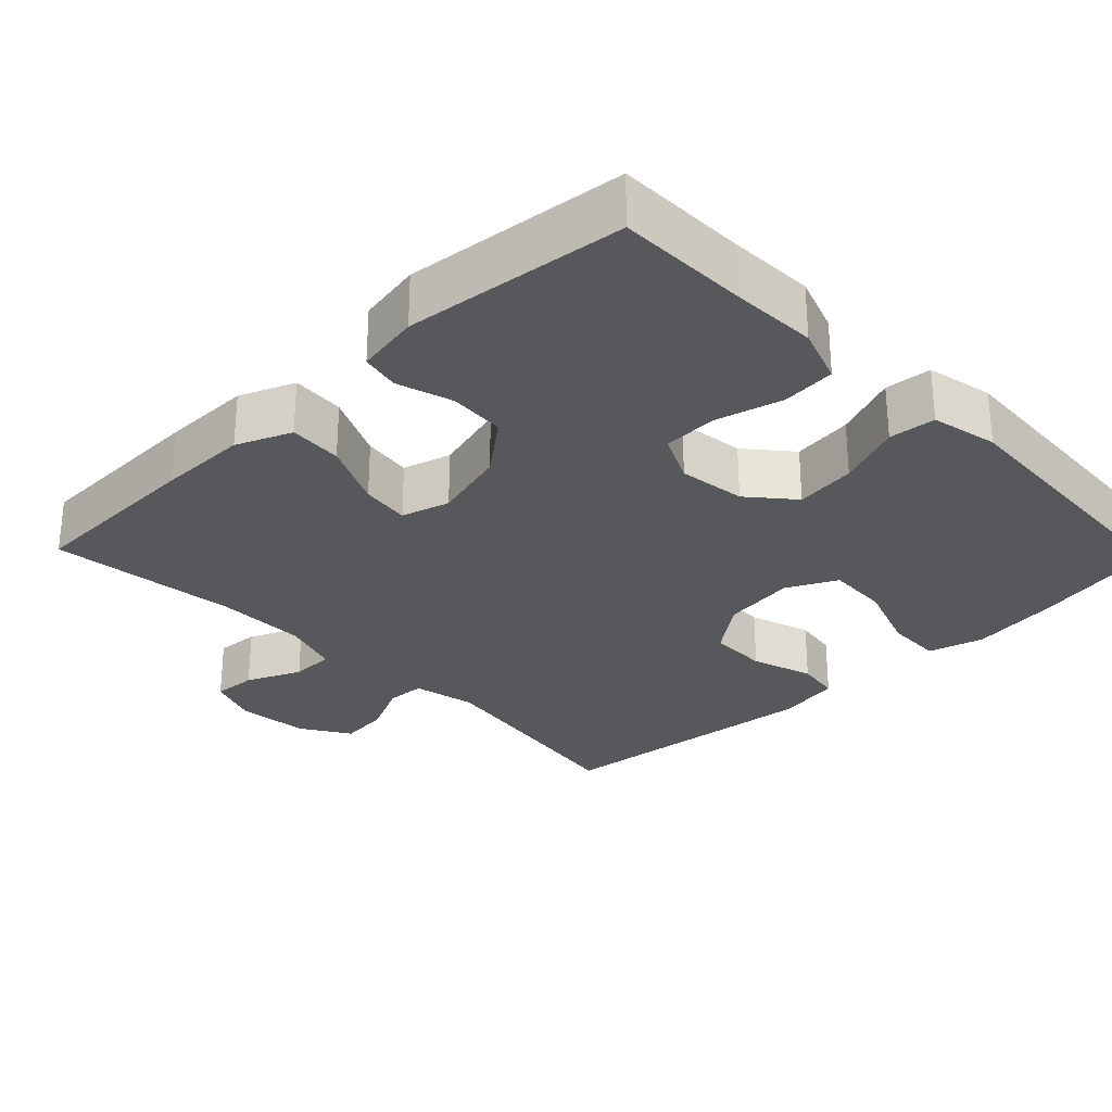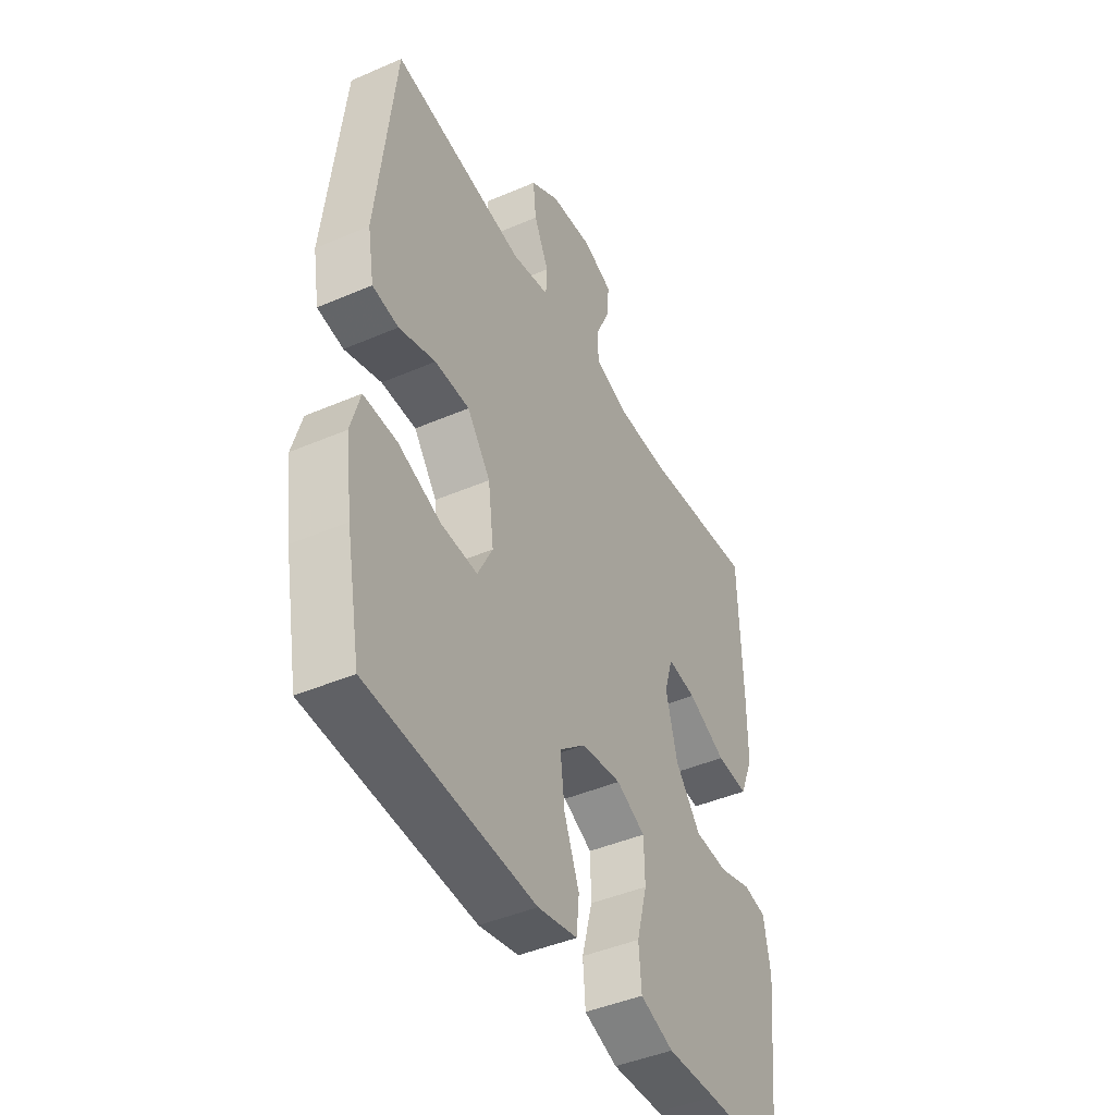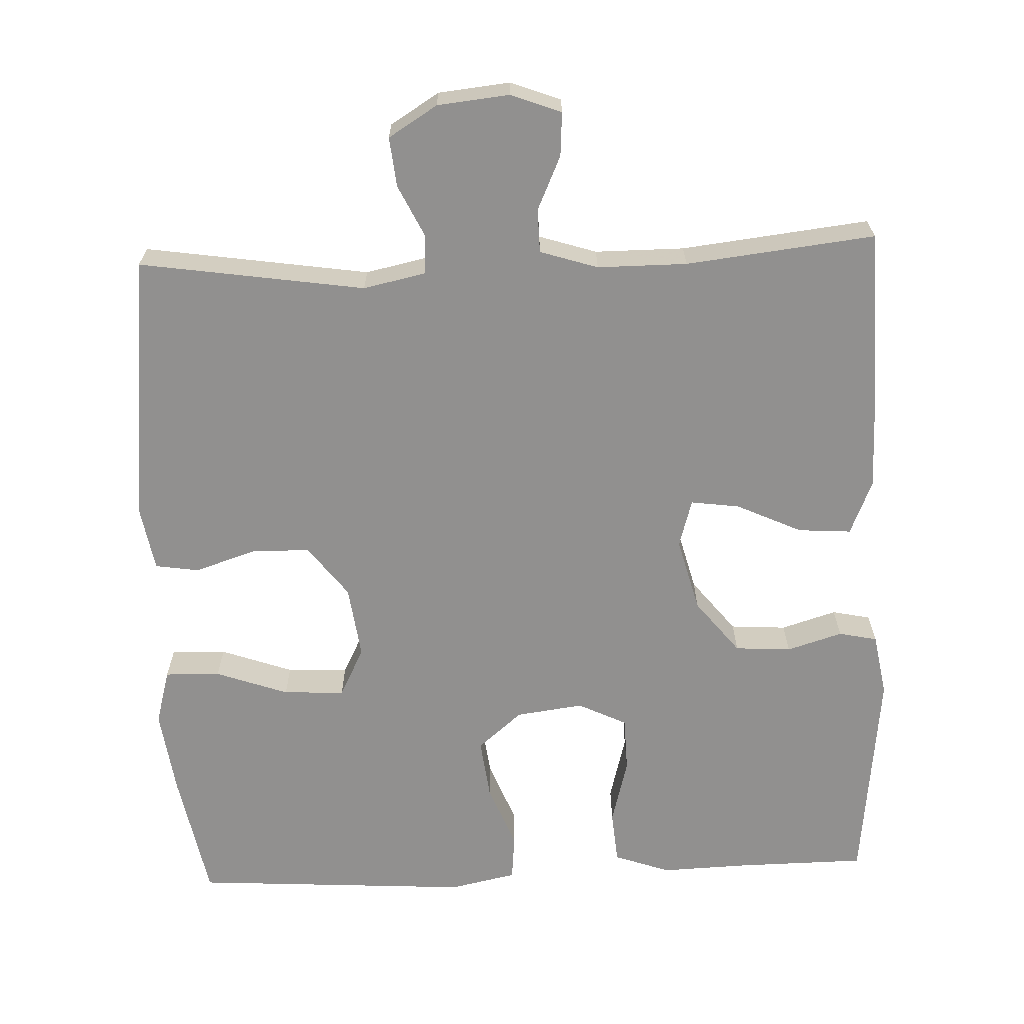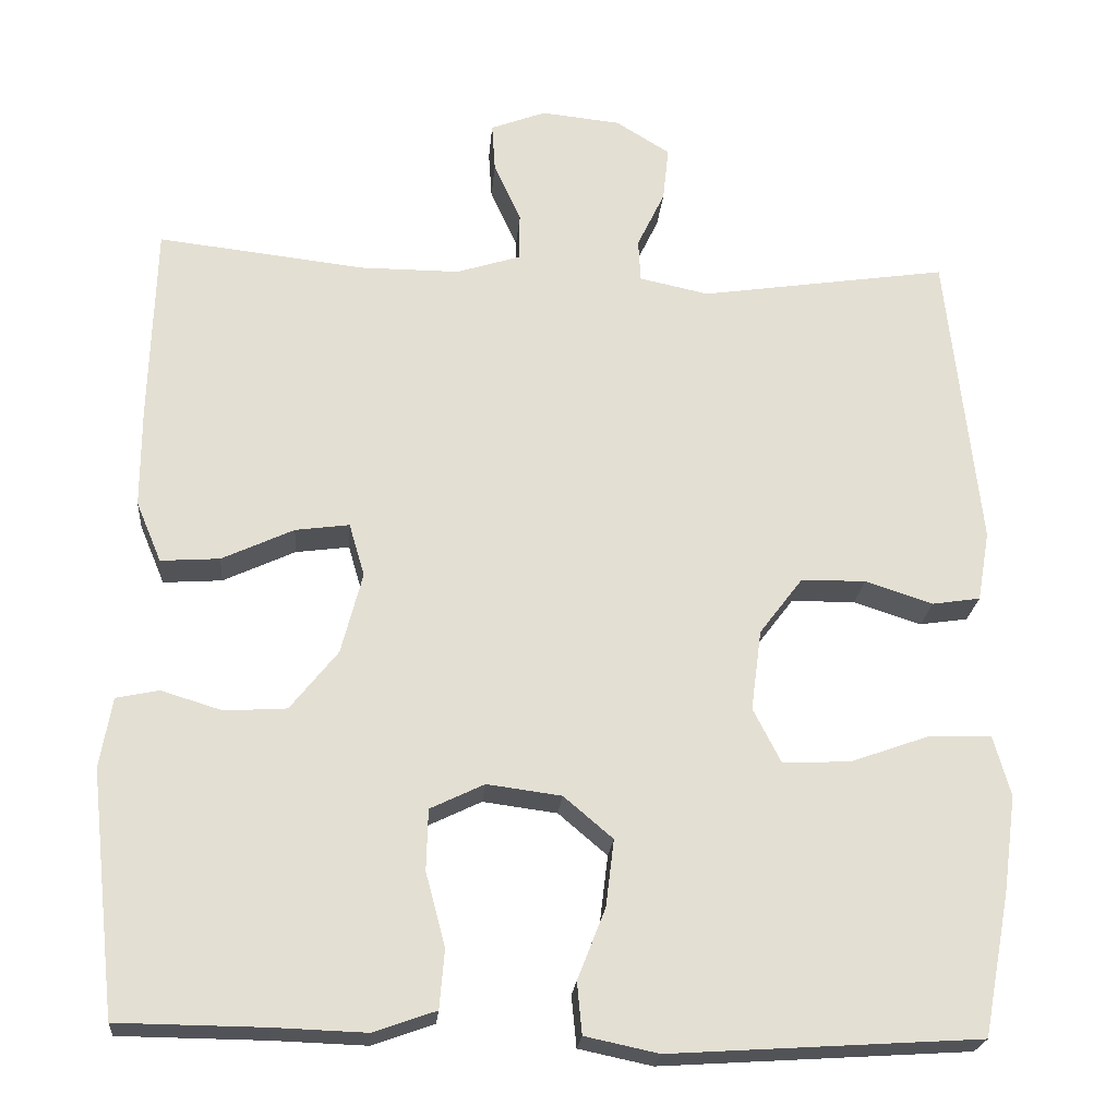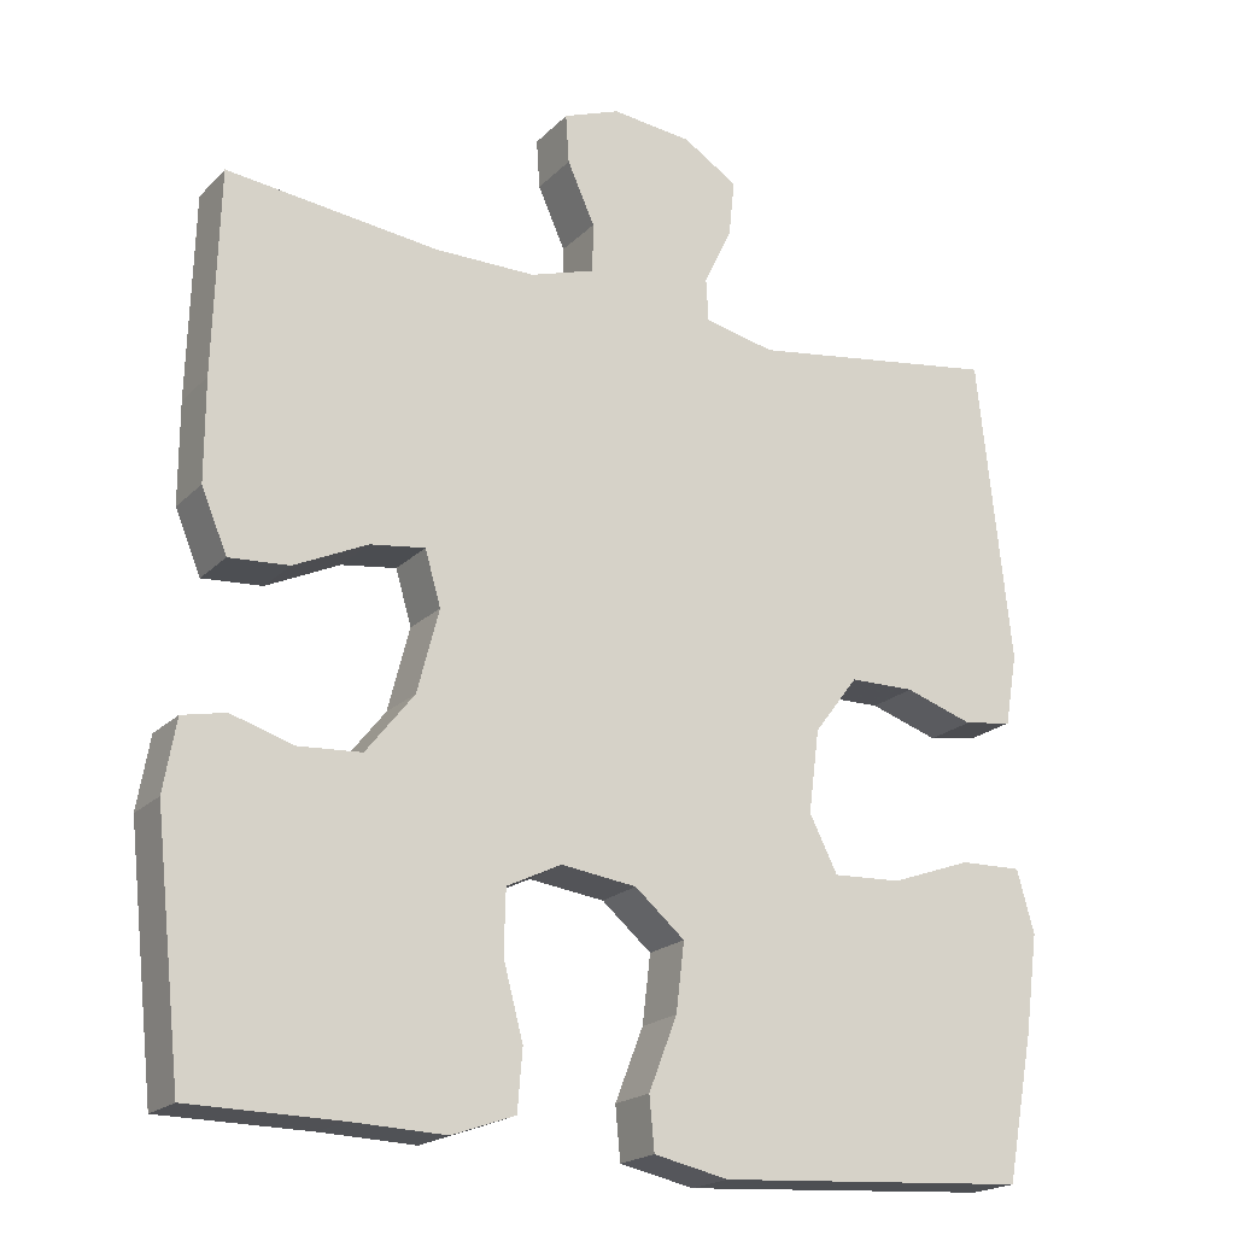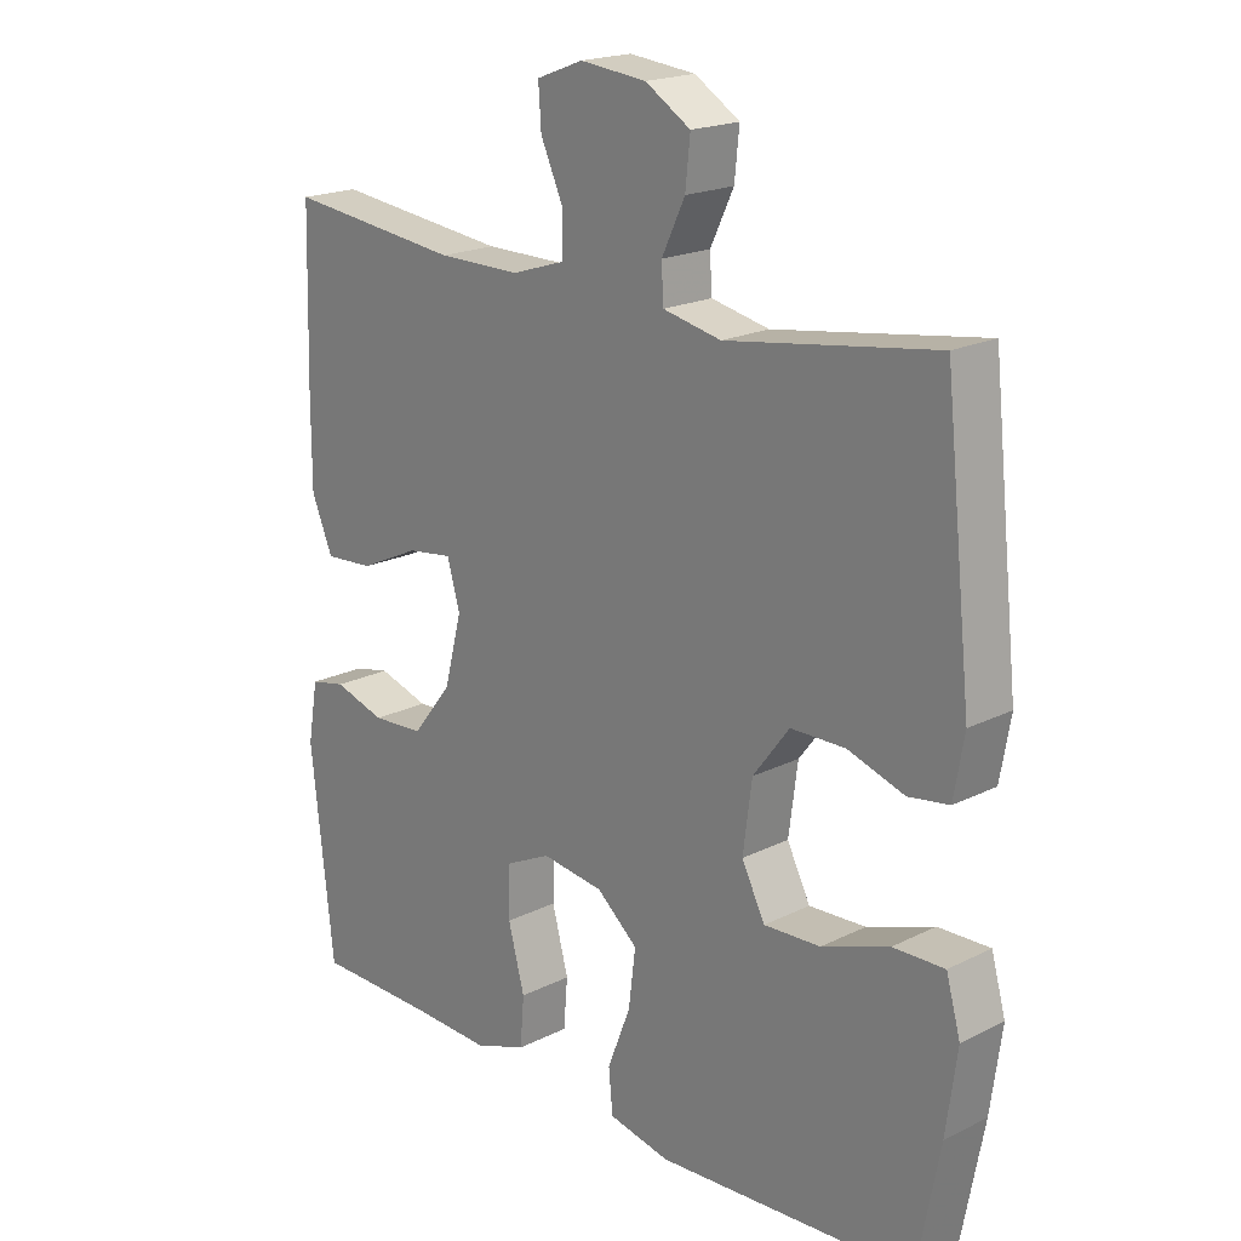
<metadata>
{"format":"obj","ext":"obj","renderer":"f3d","projection":"perspective","resolution":1024,"background":"white","views":[{"elev":-28.6,"azim":134.1,"up":"+Y"},{"elev":-44.1,"azim":-63.2,"up":"+Z"},{"elev":-65.7,"azim":2.3,"up":"+Y"},{"elev":-22.6,"azim":175.1,"up":"+Z"},{"elev":-19.9,"azim":149.5,"up":"+Z"},{"elev":19.6,"azim":-132.8,"up":"+Z"}]}
</metadata>
<code>
v -0.5 0.07 0.5
v -0.196 0.07 0.454
v -0.111 0.07 0.472
v -0.108 0.07 0.524
v -0.142 0.07 0.595
v -0.149 0.07 0.662
v -0.083 0.07 0.703
v 0.014 0.07 0.713
v 0.082 0.07 0.687
v 0.078 0.07 0.628
v 0.045 0.07 0.555
v 0.046 0.07 0.496
v 0.124 0.07 0.471
v 0.245 0.07 0.471
v 0.5 0.07 0.5
v 0.507 0.07 0.255
v 0.507 0.07 0.134
v 0.476 0.07 0.06
v 0.404 0.07 0.065
v 0.316 0.07 0.106
v 0.25 0.07 0.115
v 0.231 0.07 0.05
v 0.257 0.07 -0.05
v 0.315 0.07 -0.123
v 0.391 0.07 -0.128
v 0.466 0.07 -0.105
v 0.518 0.07 -0.116
v 0.533 0.07 -0.202
v 0.5 0.07 -0.5
v 0.321 0.07 -0.502
v 0.207 0.07 -0.506
v 0.131 0.07 -0.479
v 0.125 0.07 -0.407
v 0.149 0.07 -0.317
v 0.147 0.07 -0.242
v 0.081 0.07 -0.21
v -0.01 0.07 -0.222
v -0.07 0.07 -0.273
v -0.06 0.07 -0.355
v -0.026 0.07 -0.442
v -0.032 0.07 -0.505
v -0.122 0.07 -0.524
v -0.5 0.07 -0.5
v -0.533 0.07 -0.326
v -0.549 0.07 -0.208
v -0.528 0.07 -0.133
v -0.453 0.07 -0.135
v -0.355 0.07 -0.17
v -0.272 0.07 -0.174
v -0.238 0.07 -0.107
v -0.251 0.07 -0.008
v -0.304 0.07 0.062
v -0.383 0.07 0.063
v -0.466 0.07 0.036
v -0.525 0.07 0.045
v -0.54 0.07 0.131
v -0.5 0 0.5
v -0.196 0 0.454
v -0.111 0 0.472
v -0.108 0 0.524
v -0.142 0 0.595
v -0.149 0 0.662
v -0.083 0 0.703
v 0.014 0 0.713
v 0.082 0 0.687
v 0.078 0 0.628
v 0.045 0 0.555
v 0.046 0 0.496
v 0.124 0 0.471
v 0.245 0 0.471
v 0.5 0 0.5
v 0.507 0 0.255
v 0.507 0 0.134
v 0.476 0 0.06
v 0.404 0 0.065
v 0.316 0 0.106
v 0.25 0 0.115
v 0.231 0 0.05
v 0.257 0 -0.05
v 0.315 0 -0.123
v 0.391 0 -0.128
v 0.466 0 -0.105
v 0.518 0 -0.116
v 0.533 0 -0.202
v 0.5 0 -0.5
v 0.321 0 -0.502
v 0.207 0 -0.506
v 0.131 0 -0.479
v 0.125 0 -0.407
v 0.149 0 -0.317
v 0.147 0 -0.242
v 0.081 0 -0.21
v -0.01 0 -0.222
v -0.07 0 -0.273
v -0.06 0 -0.355
v -0.026 0 -0.442
v -0.032 0 -0.505
v -0.122 0 -0.524
v -0.5 0 -0.5
v -0.533 0 -0.326
v -0.549 0 -0.208
v -0.528 0 -0.133
v -0.453 0 -0.135
v -0.355 0 -0.17
v -0.272 0 -0.174
v -0.238 0 -0.107
v -0.251 0 -0.008
v -0.304 0 0.062
v -0.383 0 0.063
v -0.466 0 0.036
v -0.525 0 0.045
v -0.54 0 0.131
f 56 1 2
f 55 56 2
f 54 55 2
f 53 54 2
f 52 53 2 3
f 51 52 3
f 50 51 3
f 46 47 48
f 45 46 48
f 44 45 48
f 43 44 48
f 42 43 48
f 41 42 48
f 40 41 48
f 39 40 48
f 38 39 48 49
f 37 38 49 50
f 32 33 34
f 31 32 34
f 30 31 34
f 30 34 35
f 29 30 35
f 28 29 35
f 27 28 35
f 26 27 35
f 25 26 35
f 24 25 35 36
f 18 19 20
f 17 18 20
f 16 17 20
f 15 16 20
f 14 15 20
f 13 14 20 21
f 12 13 21 22
f 9 10 11
f 8 9 11
f 7 8 11
f 6 7 11
f 5 6 11
f 4 5 11
f 3 4 11 12
f 12 22 23
f 3 12 23
f 50 3 23
f 36 37 50
f 24 36 50
f 23 24 50
f 58 57 112
f 58 112 111
f 58 111 110
f 58 110 109
f 59 58 109 108
f 59 108 107
f 59 107 106
f 104 103 102
f 104 102 101
f 104 101 100
f 104 100 99
f 104 99 98
f 104 98 97
f 104 97 96
f 104 96 95
f 105 104 95 94
f 106 105 94 93
f 90 89 88
f 90 88 87
f 90 87 86
f 91 90 86
f 91 86 85
f 91 85 84
f 91 84 83
f 91 83 82
f 91 82 81
f 92 91 81 80
f 76 75 74
f 76 74 73
f 76 73 72
f 76 72 71
f 76 71 70
f 77 76 70 69
f 78 77 69 68
f 67 66 65
f 67 65 64
f 67 64 63
f 67 63 62
f 67 62 61
f 67 61 60
f 68 67 60 59
f 79 78 68
f 79 68 59
f 79 59 106
f 106 93 92
f 106 92 80
f 106 80 79
f 1 57 58 2
f 2 58 59 3
f 3 59 60 4
f 4 60 61 5
f 5 61 62 6
f 6 62 63 7
f 7 63 64 8
f 8 64 65 9
f 9 65 66 10
f 10 66 67 11
f 11 67 68 12
f 12 68 69 13
f 13 69 70 14
f 14 70 71 15
f 15 71 72 16
f 16 72 73 17
f 17 73 74 18
f 18 74 75 19
f 19 75 76 20
f 20 76 77 21
f 21 77 78 22
f 22 78 79 23
f 23 79 80 24
f 24 80 81 25
f 25 81 82 26
f 26 82 83 27
f 27 83 84 28
f 28 84 85 29
f 29 85 86 30
f 30 86 87 31
f 31 87 88 32
f 32 88 89 33
f 33 89 90 34
f 34 90 91 35
f 35 91 92 36
f 36 92 93 37
f 37 93 94 38
f 38 94 95 39
f 39 95 96 40
f 40 96 97 41
f 41 97 98 42
f 42 98 99 43
f 43 99 100 44
f 44 100 101 45
f 45 101 102 46
f 46 102 103 47
f 47 103 104 48
f 48 104 105 49
f 49 105 106 50
f 50 106 107 51
f 51 107 108 52
f 52 108 109 53
f 53 109 110 54
f 54 110 111 55
f 55 111 112 56
f 56 112 57 1

</code>
